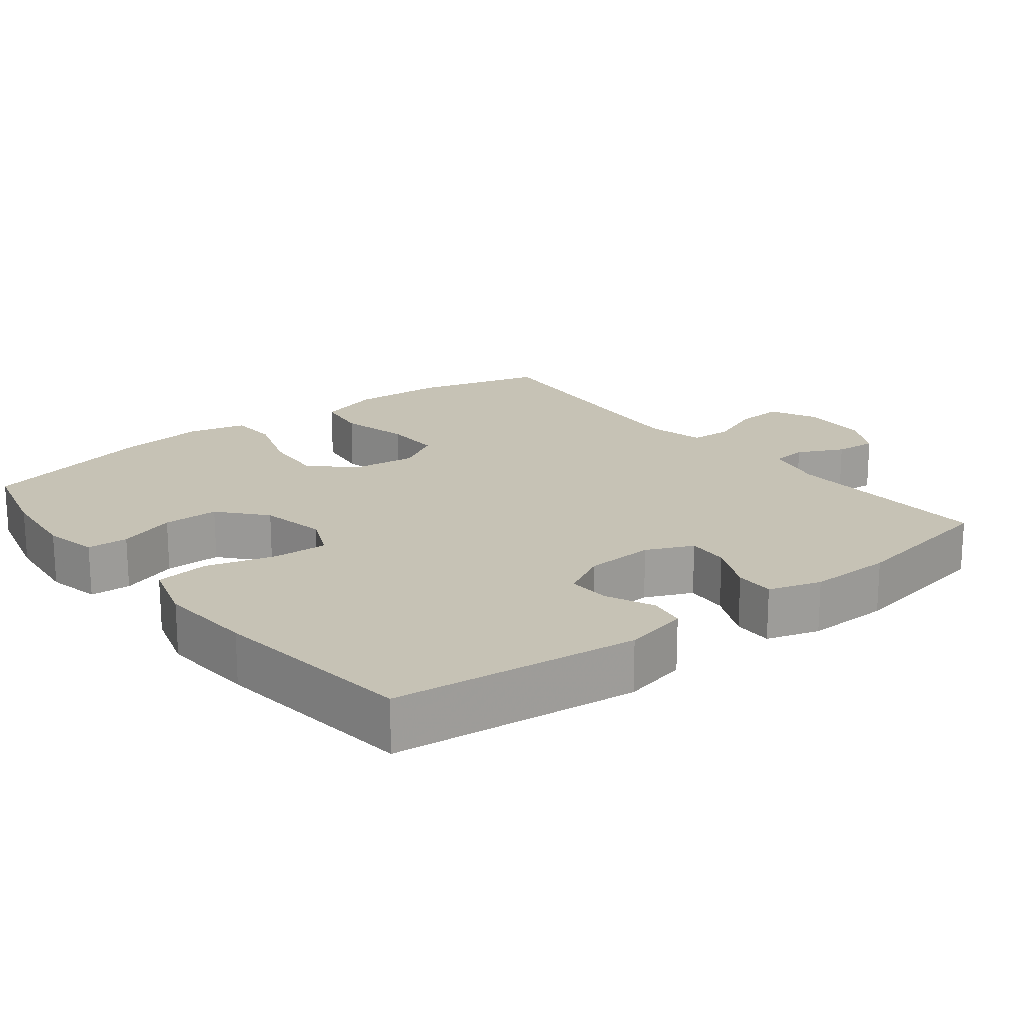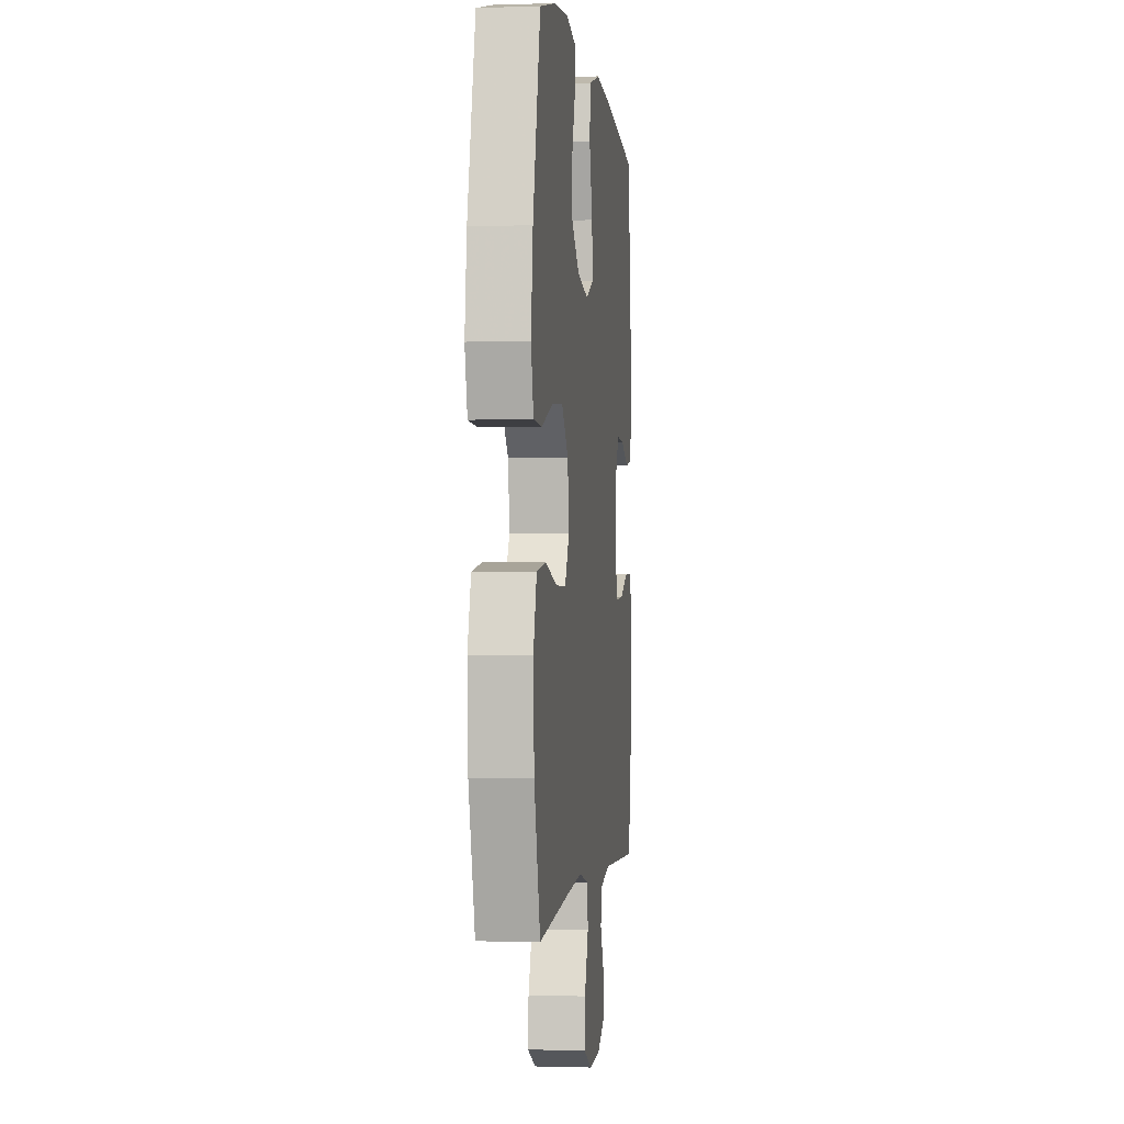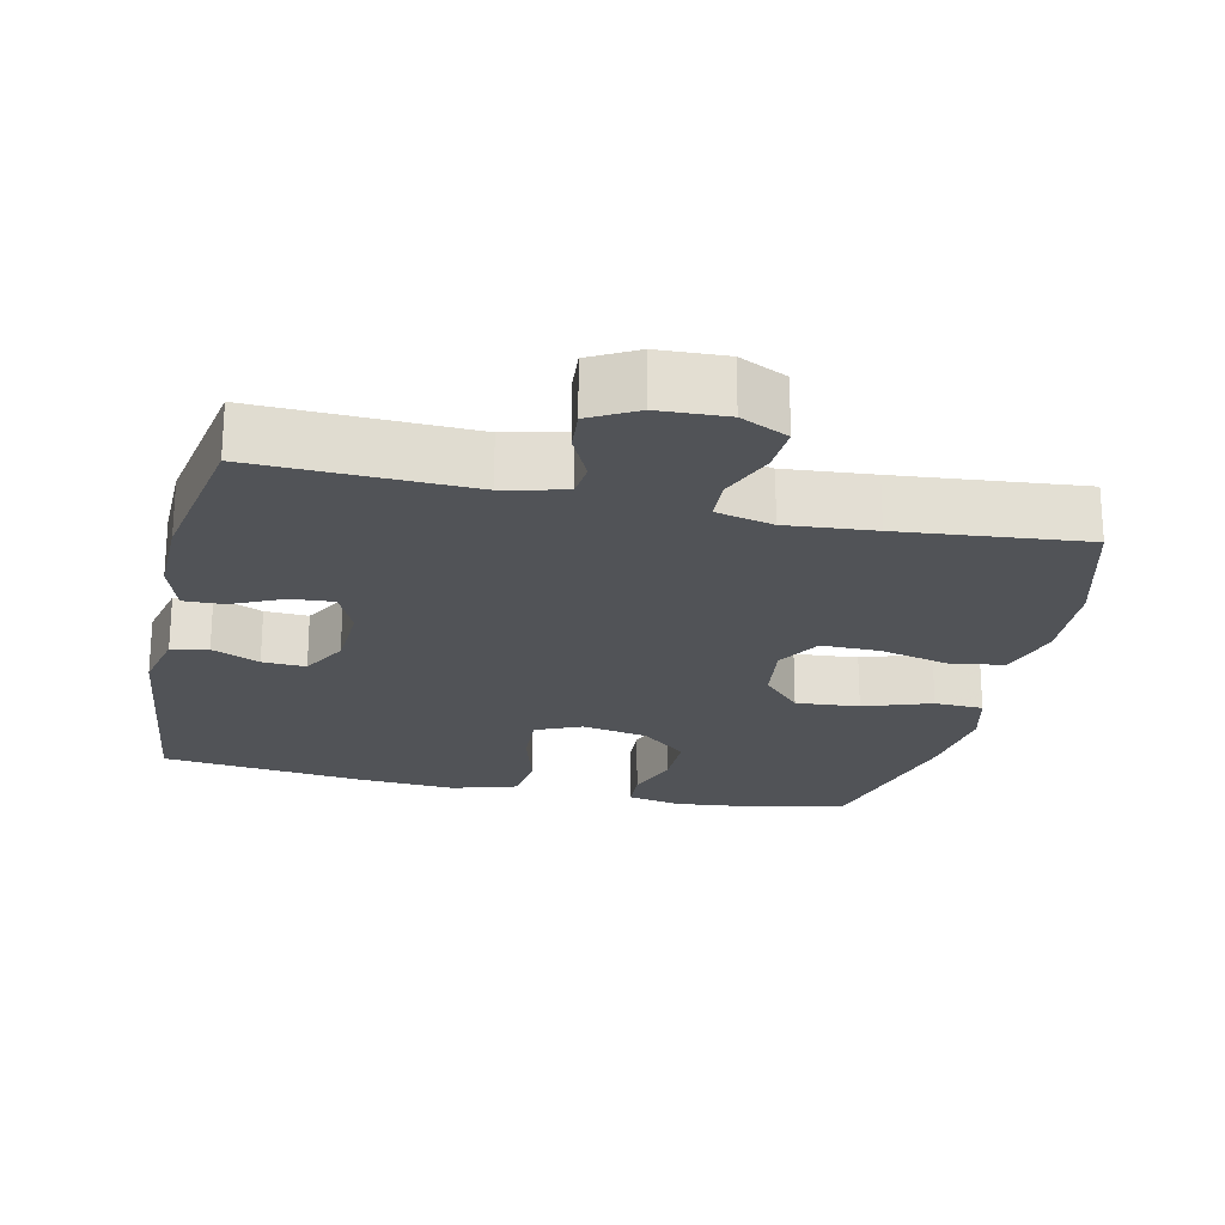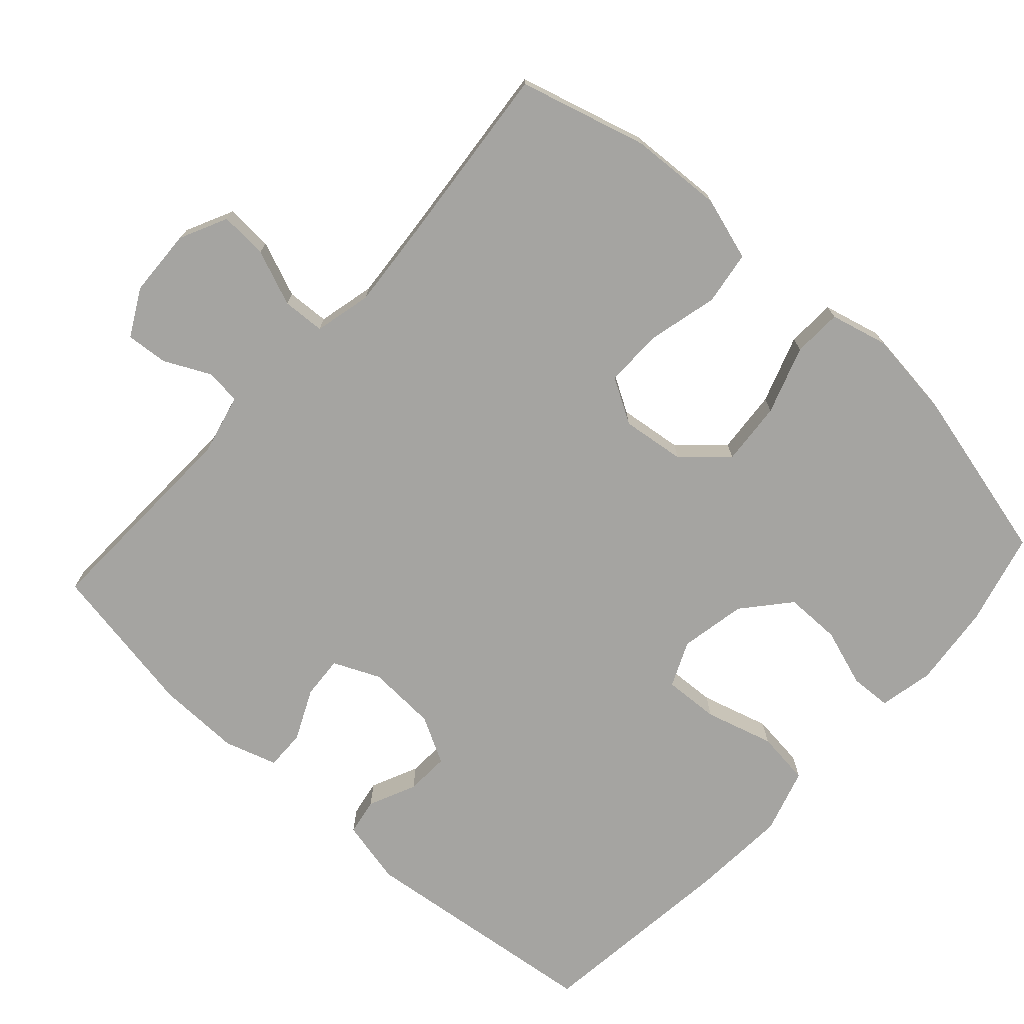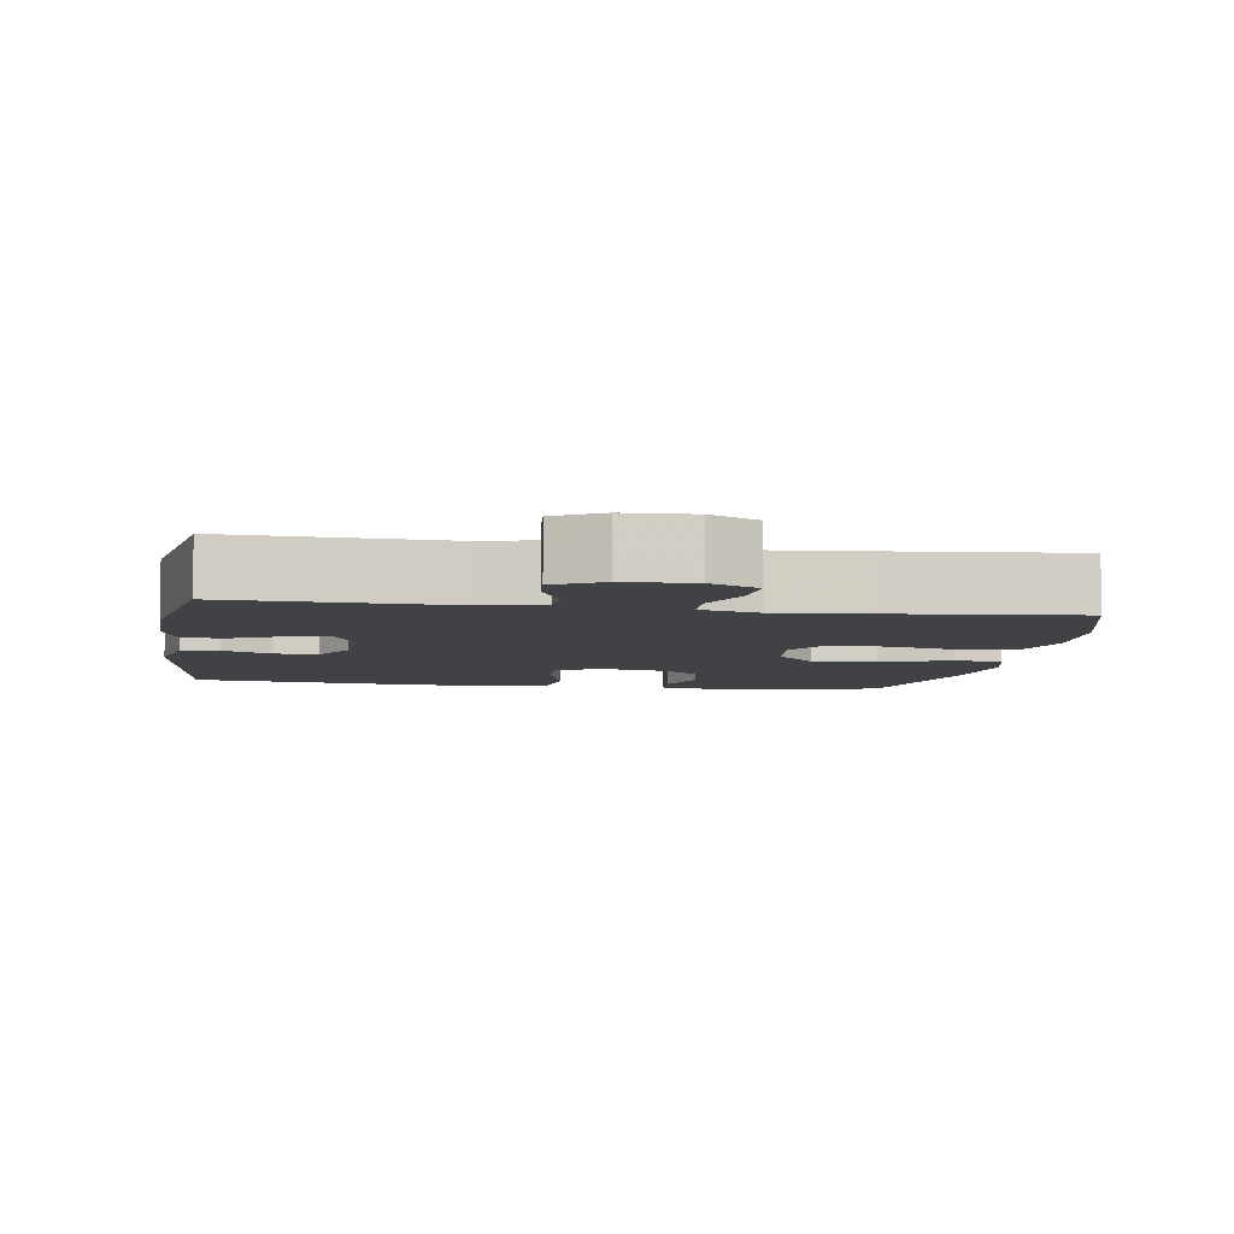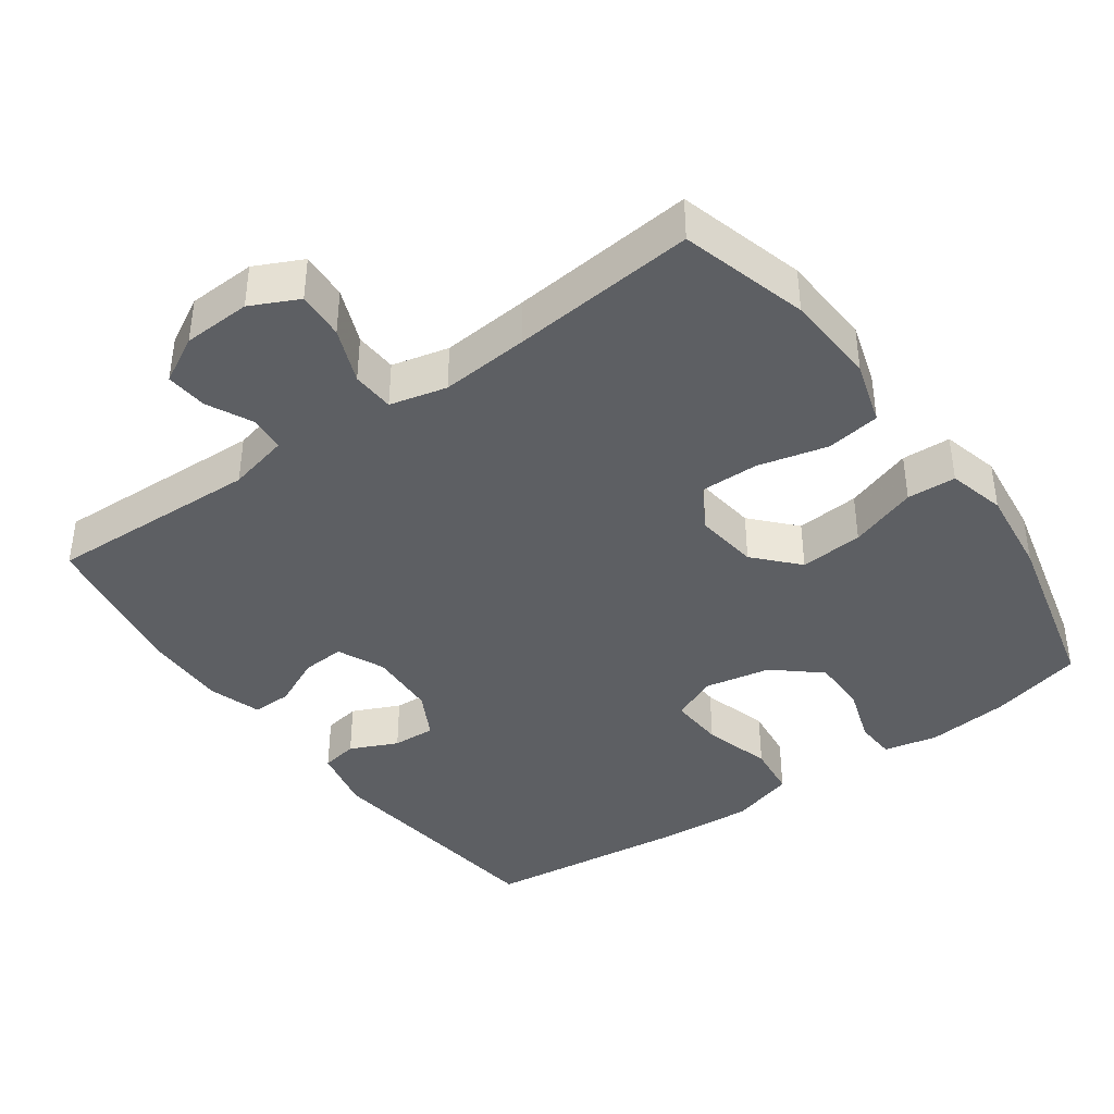
<metadata>
{"format":"obj","ext":"obj","renderer":"f3d","projection":"perspective","resolution":1024,"background":"white","views":[{"elev":18.9,"azim":51.8,"up":"+Y"},{"elev":-1.0,"azim":-83.1,"up":"+Z"},{"elev":-22.1,"azim":167.5,"up":"+Y"},{"elev":-73.4,"azim":-132.2,"up":"+Y"},{"elev":-6.3,"azim":171.2,"up":"+Y"},{"elev":-40.2,"azim":-144.3,"up":"+Y"}]}
</metadata>
<code>
v -0.5 0.07 0.5
v -0.371 0.07 0.533
v -0.256 0.07 0.545
v -0.181 0.07 0.529
v -0.178 0.07 0.472
v -0.205 0.07 0.392
v -0.205 0.07 0.314
v -0.141 0.07 0.259
v -0.049 0.07 0.241
v 0.014 0.07 0.269
v 0.01 0.07 0.346
v -0.017 0.07 0.441
v -0.008 0.07 0.516
v 0.082 0.07 0.543
v 0.215 0.07 0.534
v 0.5 0.07 0.5
v 0.54 0.07 0.159
v 0.52 0.07 0.069
v 0.469 0.07 0.06
v 0.403 0.07 0.09
v 0.343 0.07 0.093
v 0.308 0.07 0.028
v 0.303 0.07 -0.068
v 0.332 0.07 -0.133
v 0.391 0.07 -0.129
v 0.462 0.07 -0.096
v 0.517 0.07 -0.095
v 0.54 0.07 -0.168
v 0.538 0.07 -0.284
v 0.5 0.07 -0.5
v 0.204 0.07 -0.489
v 0.119 0.07 -0.509
v 0.114 0.07 -0.558
v 0.145 0.07 -0.622
v 0.15 0.07 -0.68
v 0.085 0.07 -0.715
v -0.009 0.07 -0.719
v -0.075 0.07 -0.687
v -0.071 0.07 -0.621
v -0.04 0.07 -0.544
v -0.043 0.07 -0.485
v -0.122 0.07 -0.466
v -0.244 0.07 -0.476
v -0.5 0.07 -0.5
v -0.549 0.07 -0.323
v -0.556 0.07 -0.194
v -0.529 0.07 -0.106
v -0.454 0.07 -0.095
v -0.357 0.07 -0.119
v -0.276 0.07 -0.12
v -0.24 0.07 -0.058
v -0.251 0.07 0.03
v -0.305 0.07 0.089
v -0.393 0.07 0.082
v -0.487 0.07 0.05
v -0.555 0.07 0.053
v -0.575 0.07 0.133
v -0.56 0.07 0.256
v -0.5 0 0.5
v -0.371 0 0.533
v -0.256 0 0.545
v -0.181 0 0.529
v -0.178 0 0.472
v -0.205 0 0.392
v -0.205 0 0.314
v -0.141 0 0.259
v -0.049 0 0.241
v 0.014 0 0.269
v 0.01 0 0.346
v -0.017 0 0.441
v -0.008 0 0.516
v 0.082 0 0.543
v 0.215 0 0.534
v 0.5 0 0.5
v 0.54 0 0.159
v 0.52 0 0.069
v 0.469 0 0.06
v 0.403 0 0.09
v 0.343 0 0.093
v 0.308 0 0.028
v 0.303 0 -0.068
v 0.332 0 -0.133
v 0.391 0 -0.129
v 0.462 0 -0.096
v 0.517 0 -0.095
v 0.54 0 -0.168
v 0.538 0 -0.284
v 0.5 0 -0.5
v 0.204 0 -0.489
v 0.119 0 -0.509
v 0.114 0 -0.558
v 0.145 0 -0.622
v 0.15 0 -0.68
v 0.085 0 -0.715
v -0.009 0 -0.719
v -0.075 0 -0.687
v -0.071 0 -0.621
v -0.04 0 -0.544
v -0.043 0 -0.485
v -0.122 0 -0.466
v -0.244 0 -0.476
v -0.5 0 -0.5
v -0.549 0 -0.323
v -0.556 0 -0.194
v -0.529 0 -0.106
v -0.454 0 -0.095
v -0.357 0 -0.119
v -0.276 0 -0.12
v -0.24 0 -0.058
v -0.251 0 0.03
v -0.305 0 0.089
v -0.393 0 0.082
v -0.487 0 0.05
v -0.555 0 0.053
v -0.575 0 0.133
v -0.56 0 0.256
f 4 5 6
f 3 4 6
f 2 3 6
f 1 2 6
f 58 1 6
f 57 58 6
f 56 57 6
f 55 56 6
f 54 55 6
f 53 54 6 7
f 52 53 7 8
f 51 52 8 9
f 50 51 9 10
f 47 48 49
f 46 47 49
f 45 46 49
f 44 45 49
f 43 44 49
f 42 43 49 50
f 41 42 50 10
f 38 39 40
f 37 38 40
f 36 37 40
f 35 36 40
f 34 35 40
f 33 34 40
f 40 41 10
f 33 40 10
f 32 33 10
f 29 30 31
f 28 29 31
f 27 28 31
f 26 27 31
f 25 26 31
f 24 25 31 32
f 32 10 11
f 24 32 11
f 23 24 11
f 18 19 20
f 17 18 20
f 16 17 20
f 15 16 20
f 14 15 20
f 13 14 20
f 12 13 20
f 11 12 20
f 11 20 21
f 22 23 11
f 11 21 22
f 64 63 62
f 64 62 61
f 64 61 60
f 64 60 59
f 64 59 116
f 64 116 115
f 64 115 114
f 64 114 113
f 64 113 112
f 65 64 112 111
f 66 65 111 110
f 67 66 110 109
f 68 67 109 108
f 107 106 105
f 107 105 104
f 107 104 103
f 107 103 102
f 107 102 101
f 108 107 101 100
f 68 108 100 99
f 98 97 96
f 98 96 95
f 98 95 94
f 98 94 93
f 98 93 92
f 98 92 91
f 68 99 98
f 68 98 91
f 68 91 90
f 89 88 87
f 89 87 86
f 89 86 85
f 89 85 84
f 89 84 83
f 90 89 83 82
f 69 68 90
f 69 90 82
f 69 82 81
f 78 77 76
f 78 76 75
f 78 75 74
f 78 74 73
f 78 73 72
f 78 72 71
f 78 71 70
f 78 70 69
f 79 78 69
f 69 81 80
f 80 79 69
f 1 59 60 2
f 2 60 61 3
f 3 61 62 4
f 4 62 63 5
f 5 63 64 6
f 6 64 65 7
f 7 65 66 8
f 8 66 67 9
f 9 67 68 10
f 10 68 69 11
f 11 69 70 12
f 12 70 71 13
f 13 71 72 14
f 14 72 73 15
f 15 73 74 16
f 16 74 75 17
f 17 75 76 18
f 18 76 77 19
f 19 77 78 20
f 20 78 79 21
f 21 79 80 22
f 22 80 81 23
f 23 81 82 24
f 24 82 83 25
f 25 83 84 26
f 26 84 85 27
f 27 85 86 28
f 28 86 87 29
f 29 87 88 30
f 30 88 89 31
f 31 89 90 32
f 32 90 91 33
f 33 91 92 34
f 34 92 93 35
f 35 93 94 36
f 36 94 95 37
f 37 95 96 38
f 38 96 97 39
f 39 97 98 40
f 40 98 99 41
f 41 99 100 42
f 42 100 101 43
f 43 101 102 44
f 44 102 103 45
f 45 103 104 46
f 46 104 105 47
f 47 105 106 48
f 48 106 107 49
f 49 107 108 50
f 50 108 109 51
f 51 109 110 52
f 52 110 111 53
f 53 111 112 54
f 54 112 113 55
f 55 113 114 56
f 56 114 115 57
f 57 115 116 58
f 58 116 59 1

</code>
